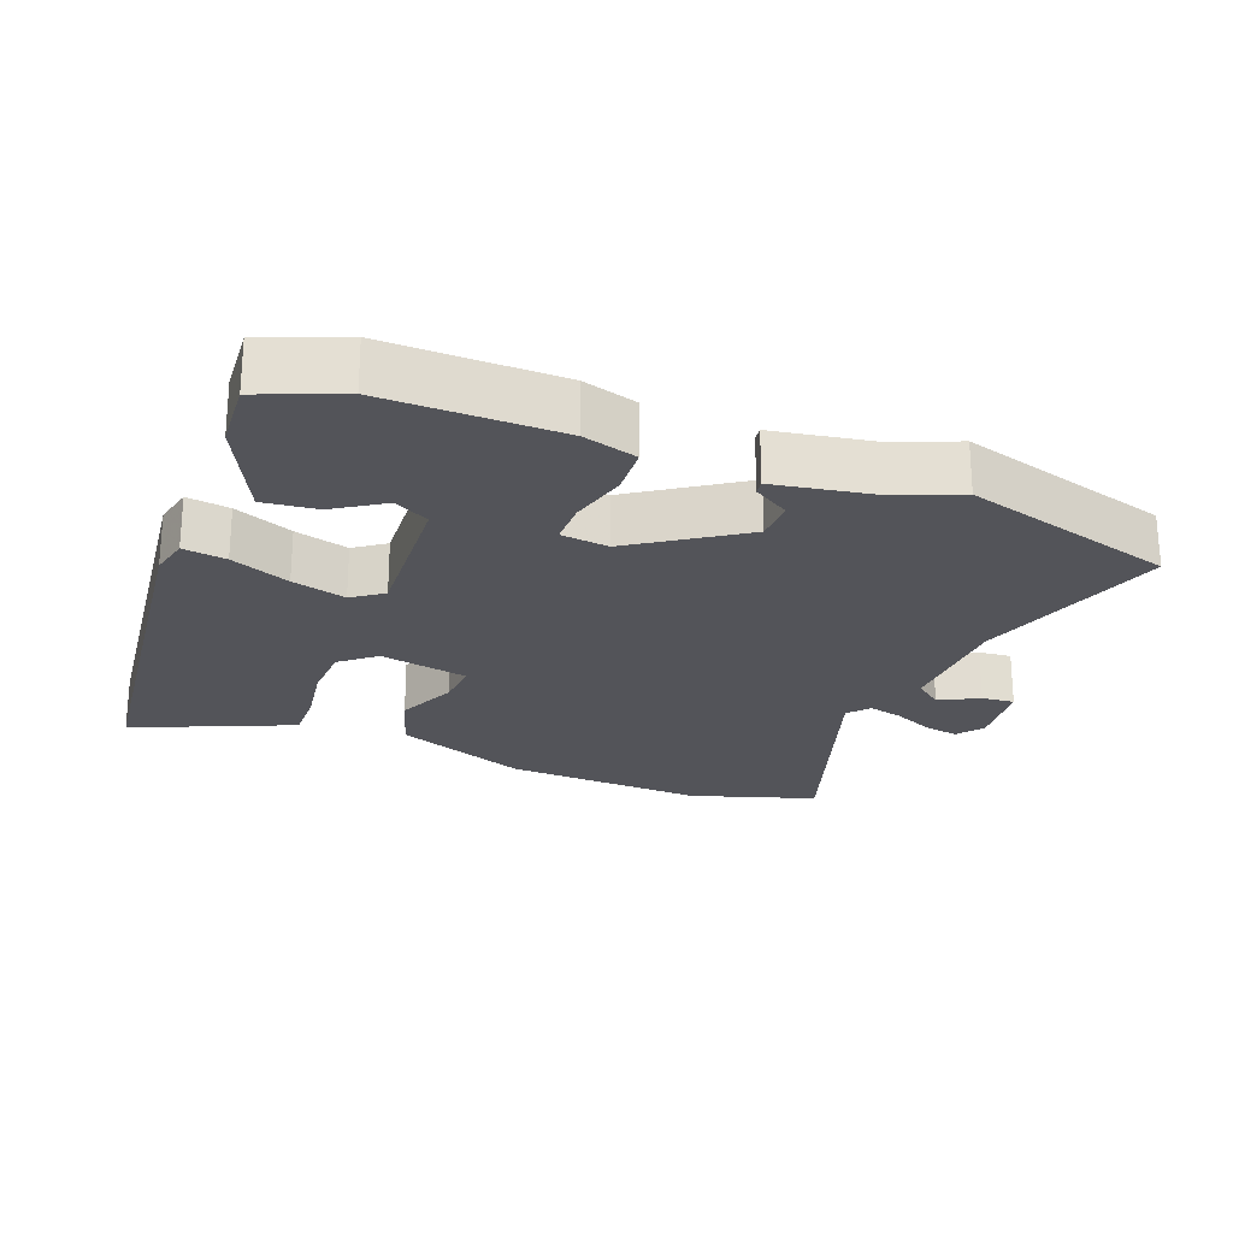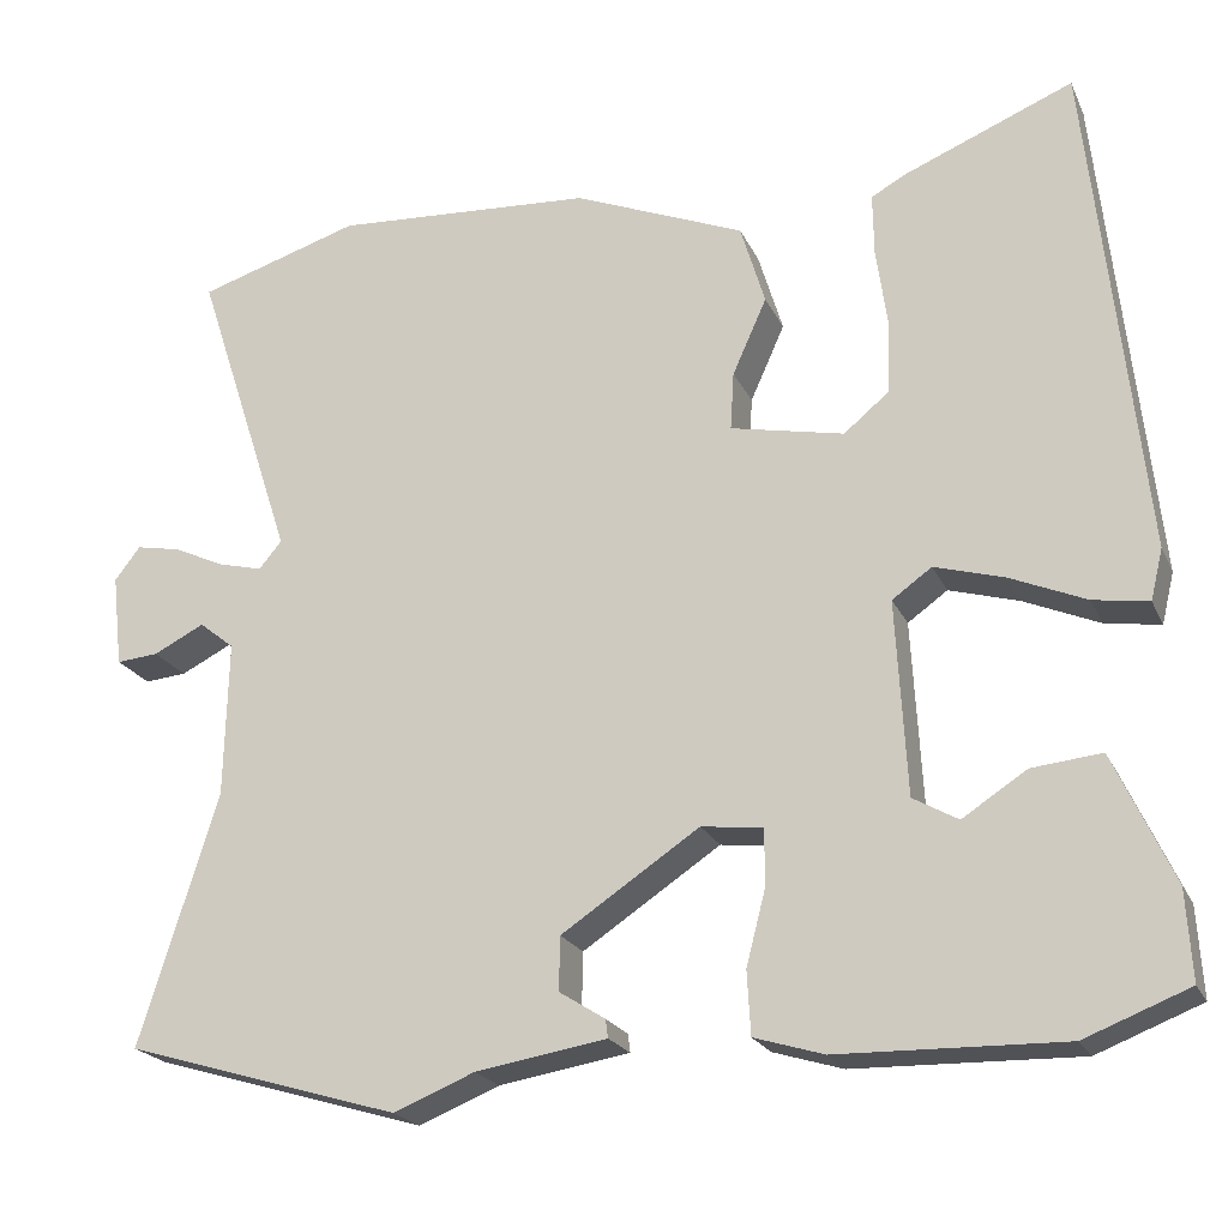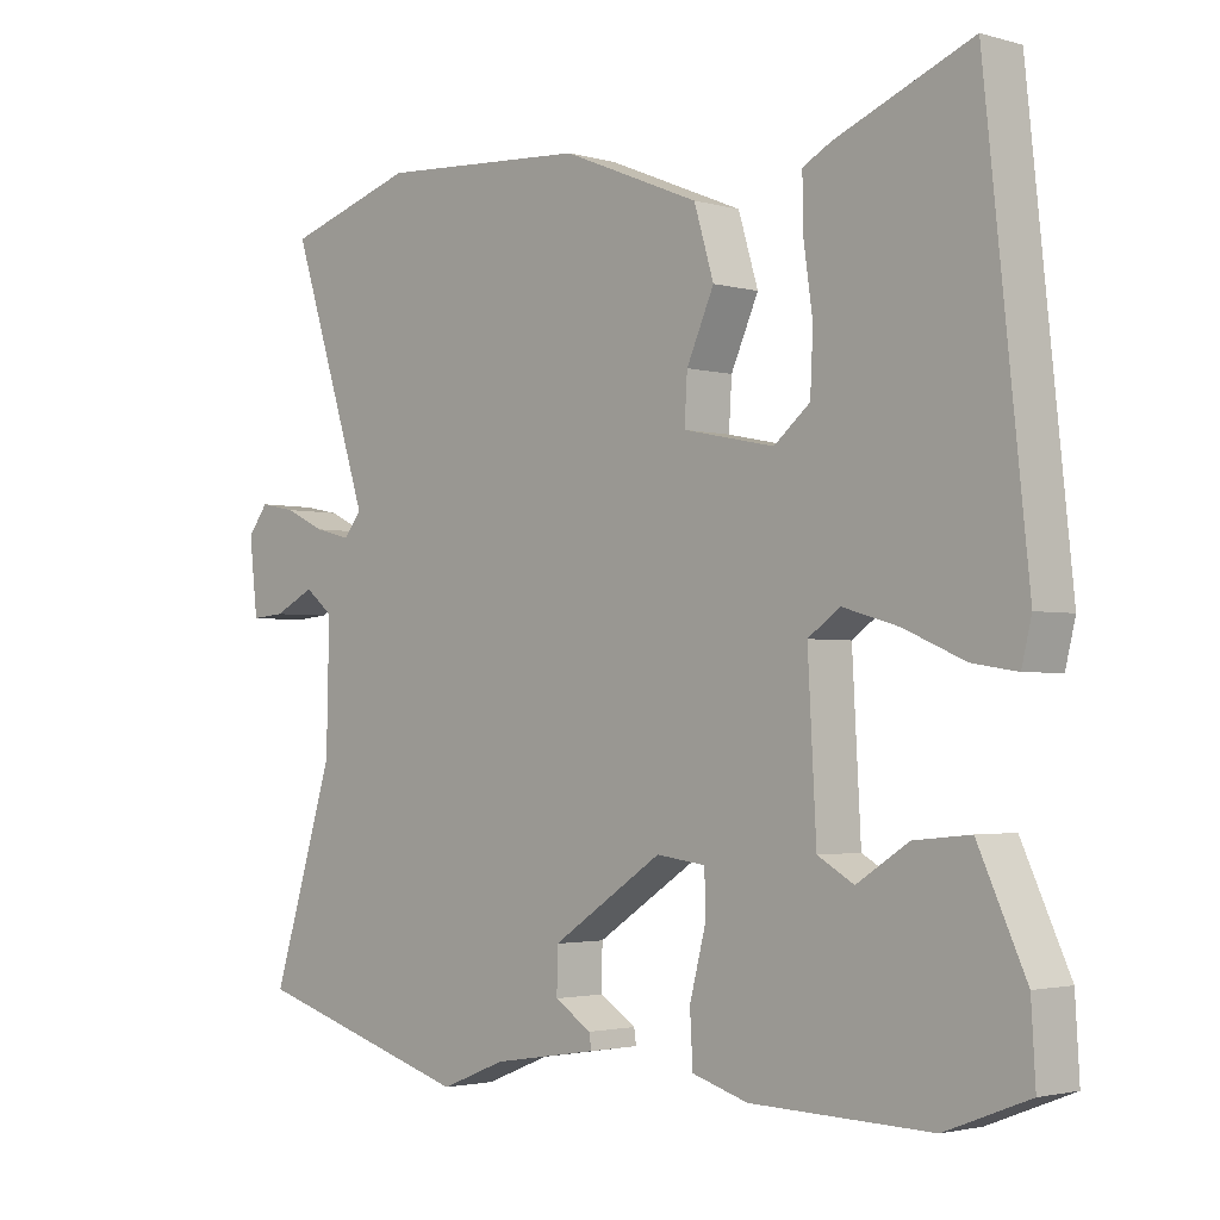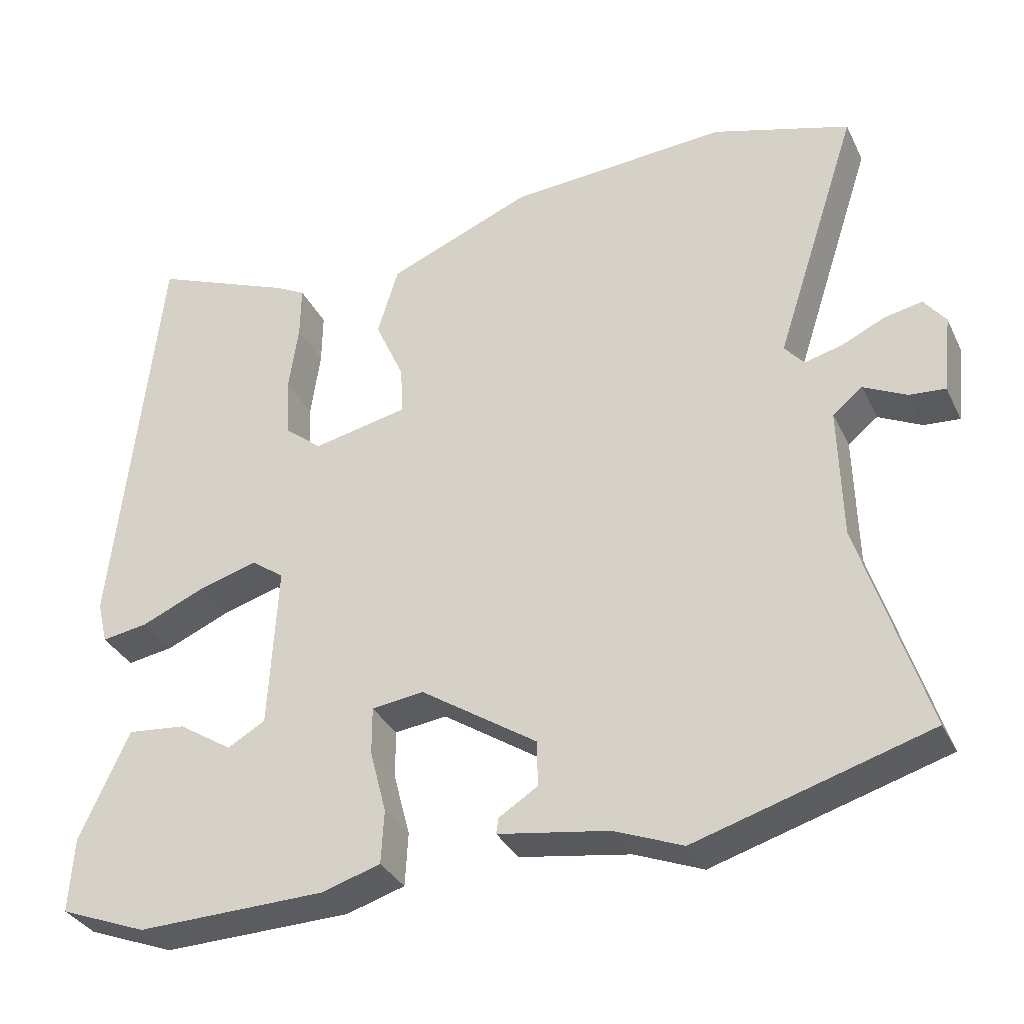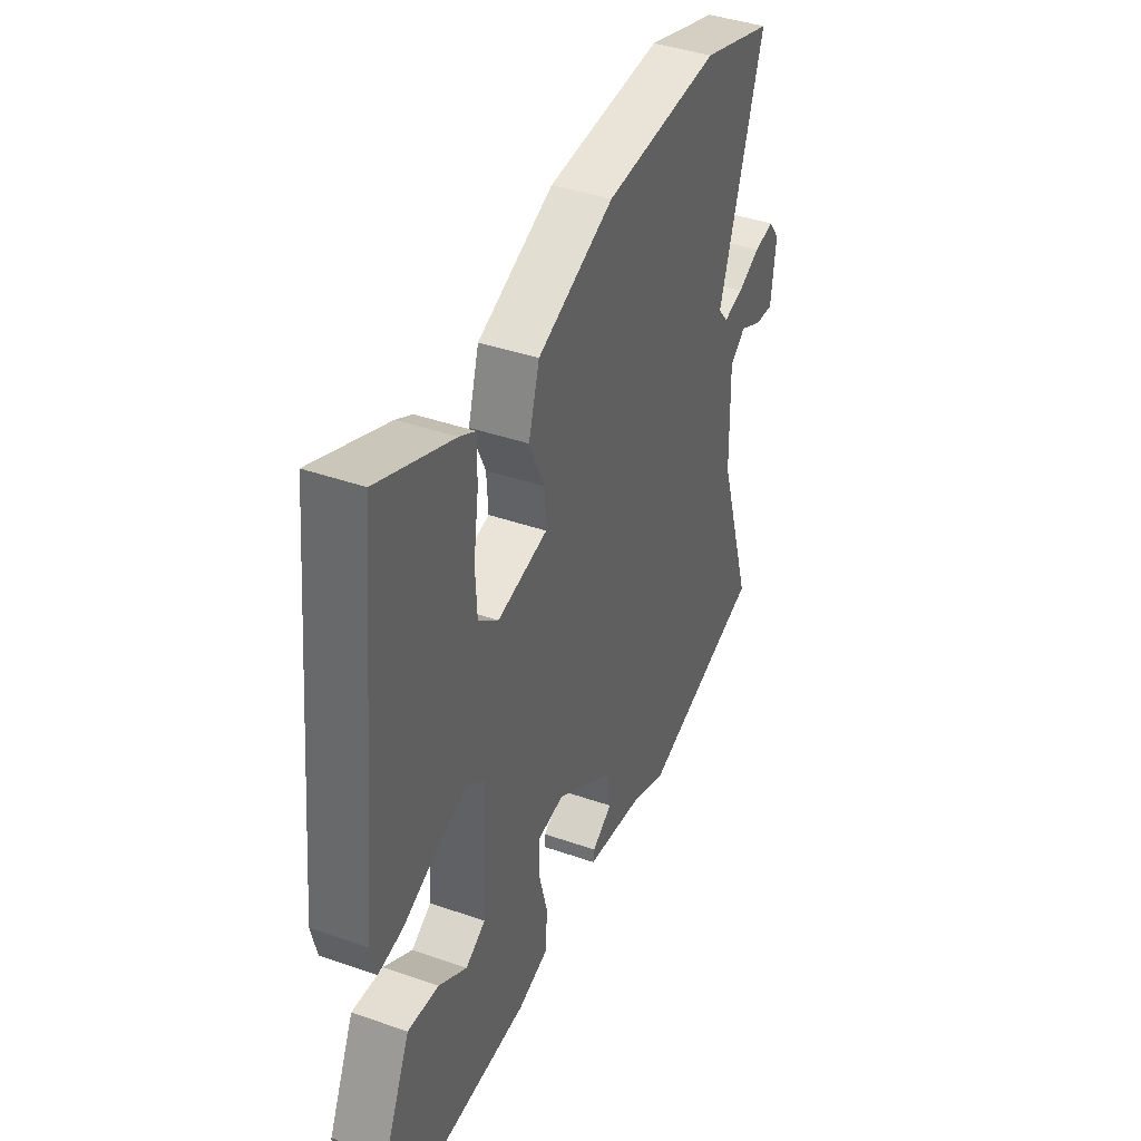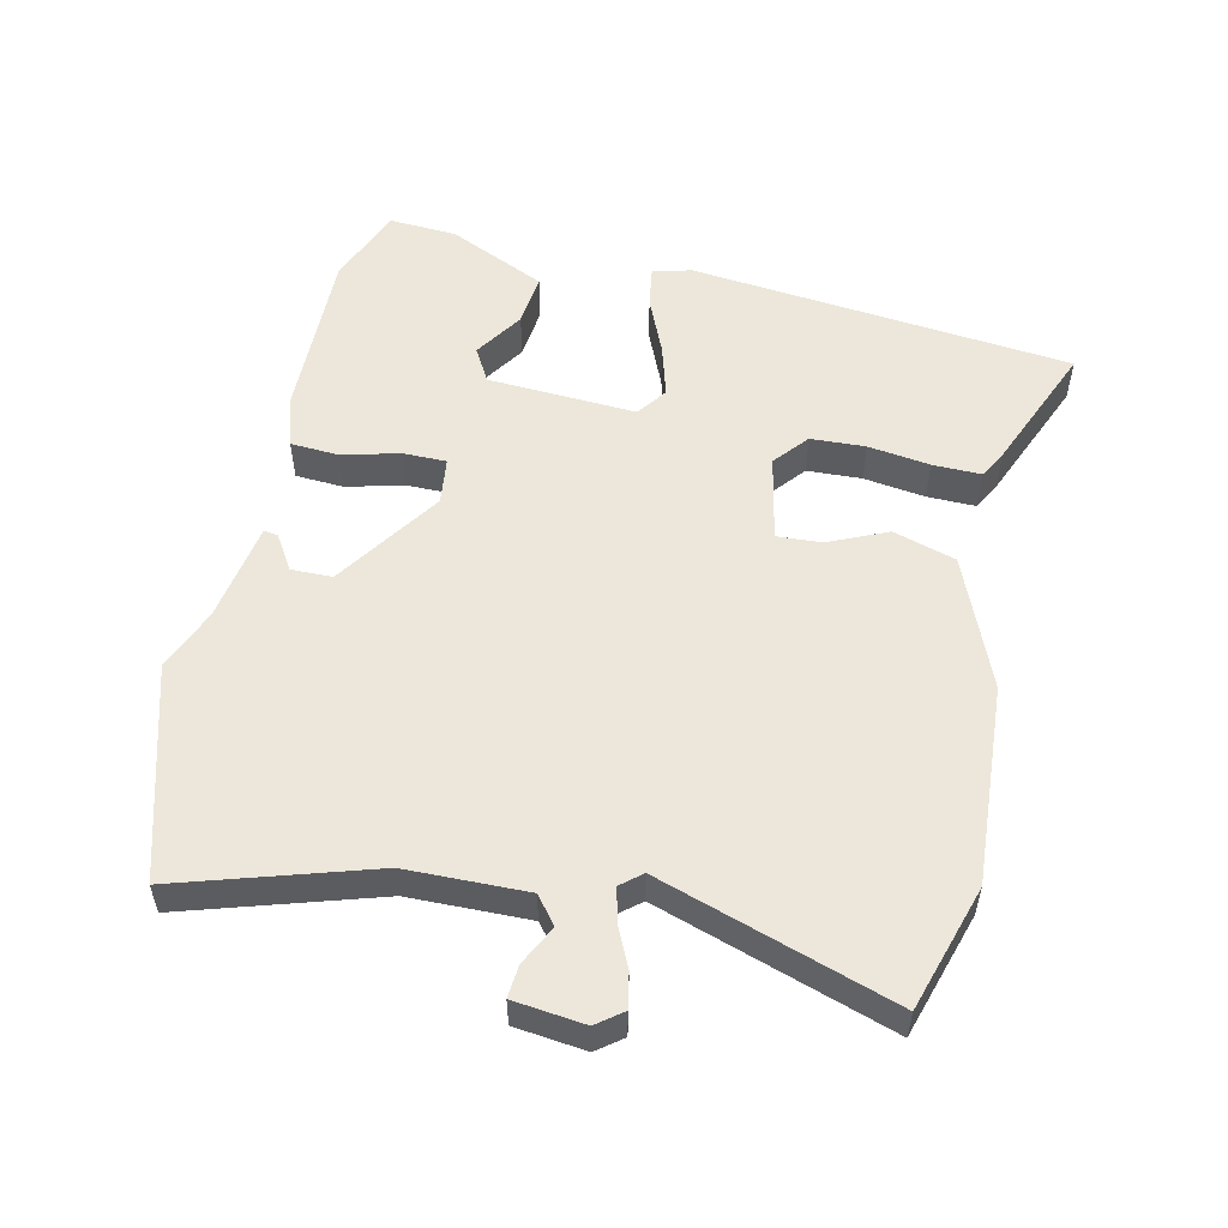
<metadata>
{"format":"obj","ext":"obj","renderer":"f3d","projection":"perspective","resolution":1024,"background":"white","views":[{"elev":-23.8,"azim":159.3,"up":"+Y"},{"elev":-21.6,"azim":19.6,"up":"+Z"},{"elev":-2.4,"azim":45.5,"up":"+Z"},{"elev":-33.6,"azim":-157.0,"up":"+Z"},{"elev":40.7,"azim":113.2,"up":"+Z"},{"elev":53.9,"azim":-77.2,"up":"+Y"}]}
</metadata>
<code>
v -0.318 0.07 -0.554
v -0.631 0.07 -0.461
v -0.542 0.07 -0.176
v -0.538 0.07 0.002
v -0.578 0.07 0.034
v -0.636 0.07 0.005
v -0.684 0.07 0.001
v -0.696 0.07 0.106
v -0.667 0.07 0.144
v -0.616 0.07 0.134
v -0.558 0.07 0.107
v -0.507 0.07 0.094
v -0.481 0.07 0.125
v -0.594 0.07 0.471
v -0.409 0.07 0.528
v -0.113 0.07 0.509
v 0.082 0.07 0.429
v 0.11 0.07 0.336
v 0.071 0.07 0.249
v 0.067 0.07 0.183
v 0.196 0.07 0.156
v 0.247 0.07 0.198
v 0.251 0.07 0.279
v 0.238 0.07 0.371
v 0.237 0.07 0.443
v 0.278 0.07 0.465
v 0.469 0.07 0.543
v 0.529 0.07 -0.026
v 0.515 0.07 -0.084
v 0.452 0.07 -0.074
v 0.366 0.07 -0.037
v 0.287 0.07 -0.014
v 0.242 0.07 -0.046
v 0.254 0.07 -0.267
v 0.305 0.07 -0.296
v 0.378 0.07 -0.249
v 0.457 0.07 -0.241
v 0.524 0.07 -0.387
v 0.53 0.07 -0.488
v 0.412 0.07 -0.534
v 0.157 0.07 -0.528
v 0.078 0.07 -0.504
v 0.074 0.07 -0.432
v 0.096 0.07 -0.347
v 0.096 0.07 -0.283
v 0.026 0.07 -0.274
v -0.131 0.07 -0.378
v -0.132 0.07 -0.439
v -0.08 0.07 -0.472
v -0.077 0.07 -0.493
v -0.226 0.07 -0.517
v -0.318 0 -0.554
v -0.631 0 -0.461
v -0.542 0 -0.176
v -0.538 0 0.002
v -0.578 0 0.034
v -0.636 0 0.005
v -0.684 0 0.001
v -0.696 0 0.106
v -0.667 0 0.144
v -0.616 0 0.134
v -0.558 0 0.107
v -0.507 0 0.094
v -0.481 0 0.125
v -0.594 0 0.471
v -0.409 0 0.528
v -0.113 0 0.509
v 0.082 0 0.429
v 0.11 0 0.336
v 0.071 0 0.249
v 0.067 0 0.183
v 0.196 0 0.156
v 0.247 0 0.198
v 0.251 0 0.279
v 0.238 0 0.371
v 0.237 0 0.443
v 0.278 0 0.465
v 0.469 0 0.543
v 0.529 0 -0.026
v 0.515 0 -0.084
v 0.452 0 -0.074
v 0.366 0 -0.037
v 0.287 0 -0.014
v 0.242 0 -0.046
v 0.254 0 -0.267
v 0.305 0 -0.296
v 0.378 0 -0.249
v 0.457 0 -0.241
v 0.524 0 -0.387
v 0.53 0 -0.488
v 0.412 0 -0.534
v 0.157 0 -0.528
v 0.078 0 -0.504
v 0.074 0 -0.432
v 0.096 0 -0.347
v 0.096 0 -0.283
v 0.026 0 -0.274
v -0.131 0 -0.378
v -0.132 0 -0.439
v -0.08 0 -0.472
v -0.077 0 -0.493
v -0.226 0 -0.517
f 48 49 50 51
f 47 48 51 1
f 41 42 43 44
f 41 44 45
f 40 41 45
f 39 40 45
f 38 39 45
f 35 36 37 38
f 35 38 45
f 34 35 45 46
f 28 29 30 31
f 28 31 32
f 27 28 32
f 26 27 32 33
f 23 24 25 26
f 22 23 26 33
f 16 17 18 19
f 16 19 20
f 13 14 15 16
f 12 13 16 20
f 8 9 10 11
f 8 11 12
f 5 6 7 8
f 5 8 12
f 4 5 12 20
f 47 1 2 3
f 46 47 3 4
f 33 34 46 4
f 21 22 33
f 4 20 21 33
f 102 101 100 99
f 52 102 99 98
f 95 94 93 92
f 96 95 92
f 96 92 91
f 96 91 90
f 96 90 89
f 89 88 87 86
f 96 89 86
f 97 96 86 85
f 82 81 80 79
f 83 82 79
f 83 79 78
f 84 83 78 77
f 77 76 75 74
f 84 77 74 73
f 70 69 68 67
f 71 70 67
f 67 66 65 64
f 71 67 64 63
f 62 61 60 59
f 63 62 59
f 59 58 57 56
f 63 59 56
f 71 63 56 55
f 54 53 52 98
f 55 54 98 97
f 55 97 85 84
f 84 73 72
f 84 72 71 55
f 1 52 53 2
f 2 53 54 3
f 3 54 55 4
f 4 55 56 5
f 5 56 57 6
f 6 57 58 7
f 7 58 59 8
f 8 59 60 9
f 9 60 61 10
f 10 61 62 11
f 11 62 63 12
f 12 63 64 13
f 13 64 65 14
f 14 65 66 15
f 15 66 67 16
f 16 67 68 17
f 17 68 69 18
f 18 69 70 19
f 19 70 71 20
f 20 71 72 21
f 21 72 73 22
f 22 73 74 23
f 23 74 75 24
f 24 75 76 25
f 25 76 77 26
f 26 77 78 27
f 27 78 79 28
f 28 79 80 29
f 29 80 81 30
f 30 81 82 31
f 31 82 83 32
f 32 83 84 33
f 33 84 85 34
f 34 85 86 35
f 35 86 87 36
f 36 87 88 37
f 37 88 89 38
f 38 89 90 39
f 39 90 91 40
f 40 91 92 41
f 41 92 93 42
f 42 93 94 43
f 43 94 95 44
f 44 95 96 45
f 45 96 97 46
f 46 97 98 47
f 47 98 99 48
f 48 99 100 49
f 49 100 101 50
f 50 101 102 51
f 51 102 52 1

</code>
